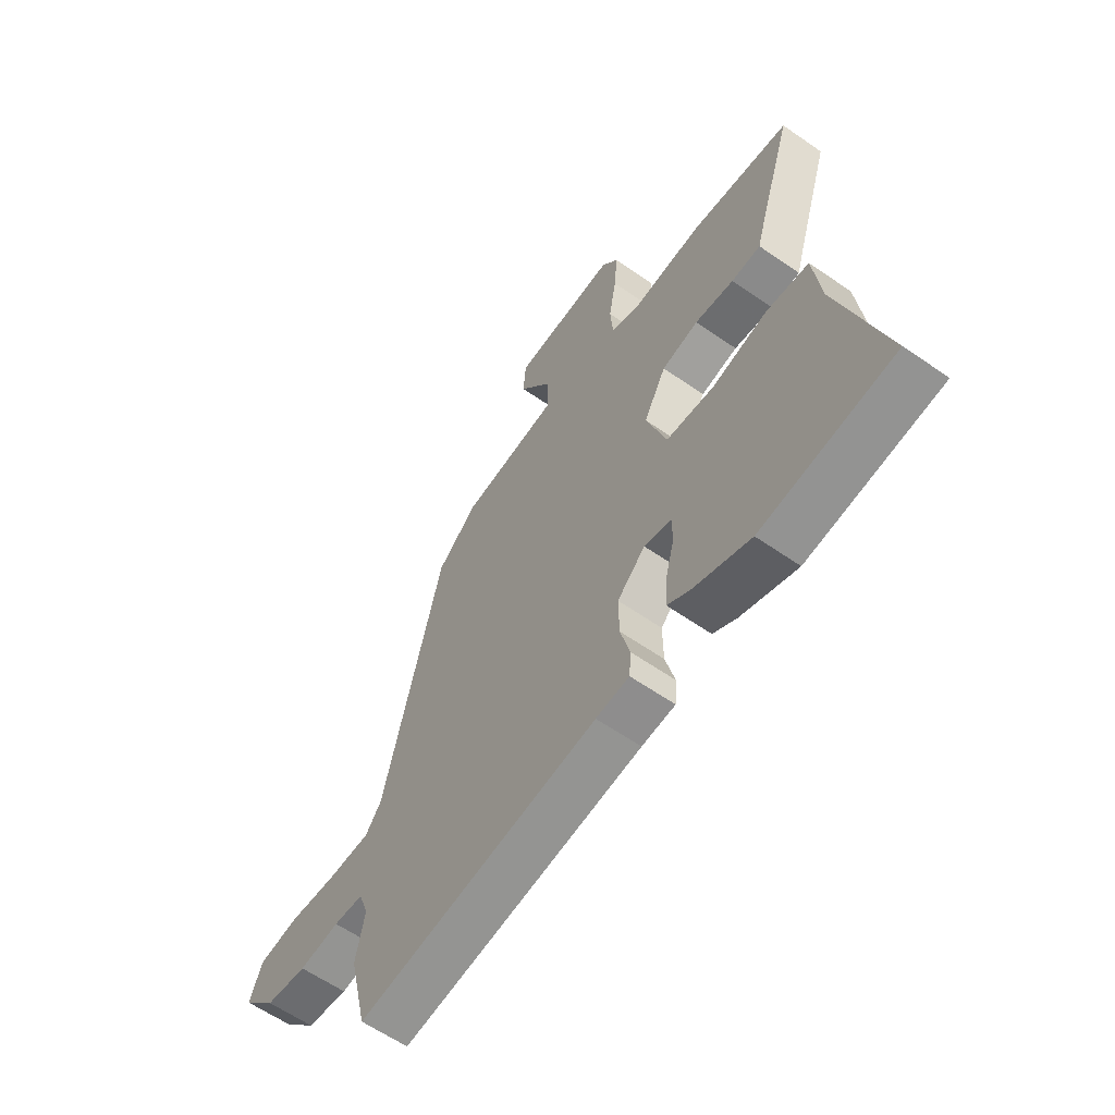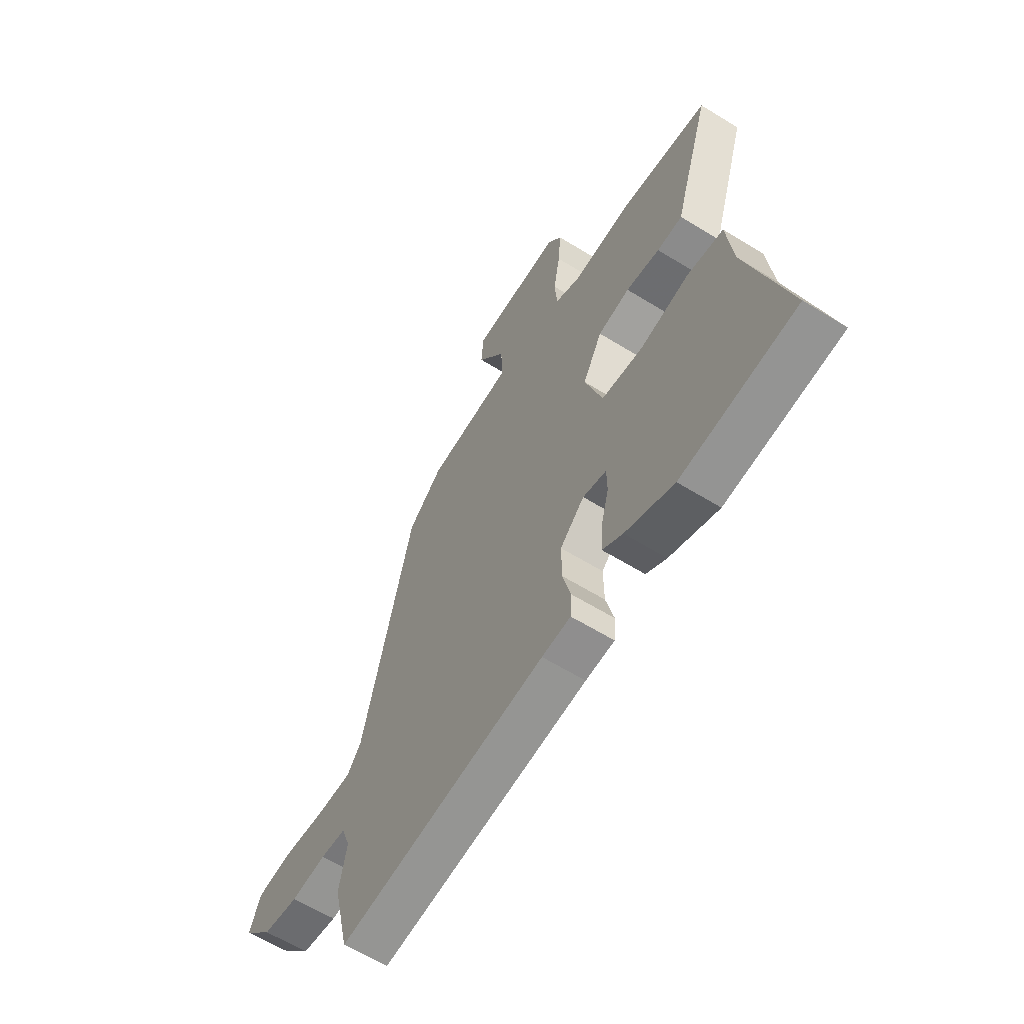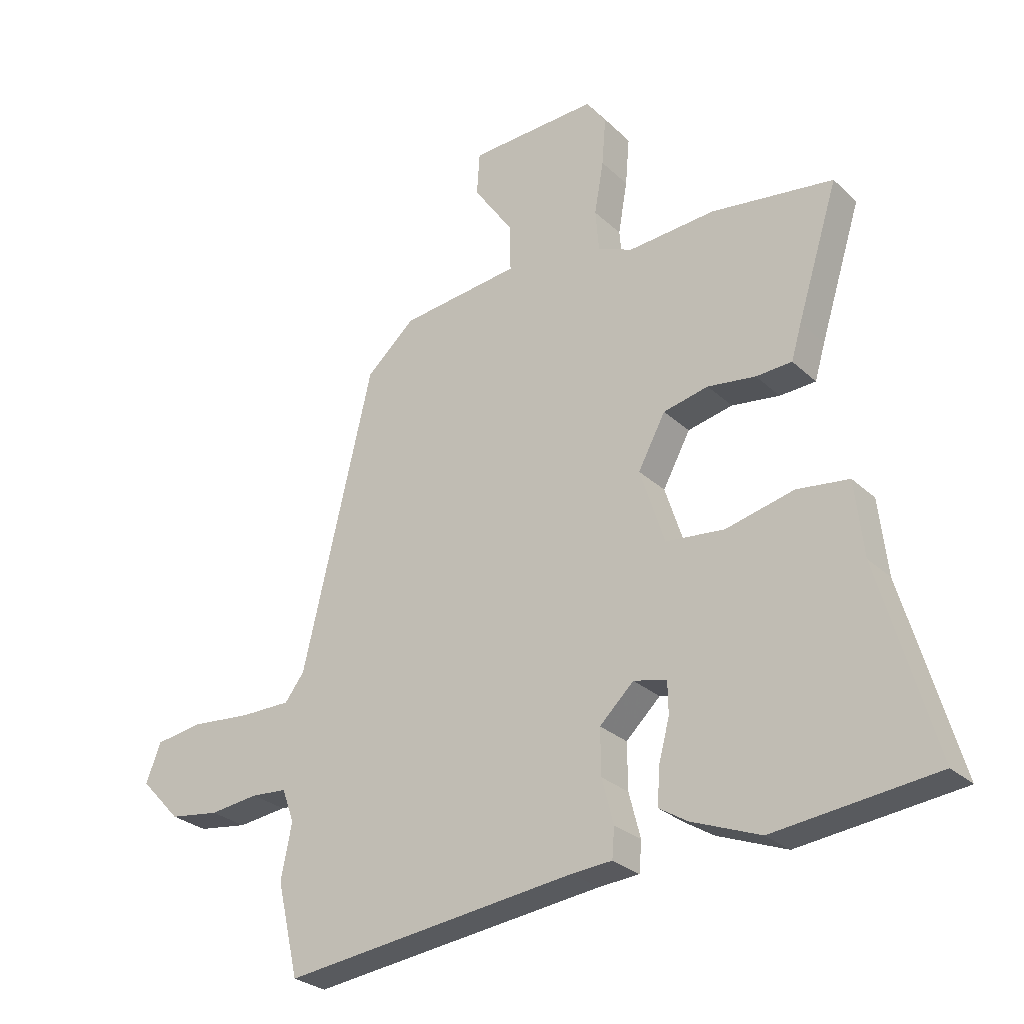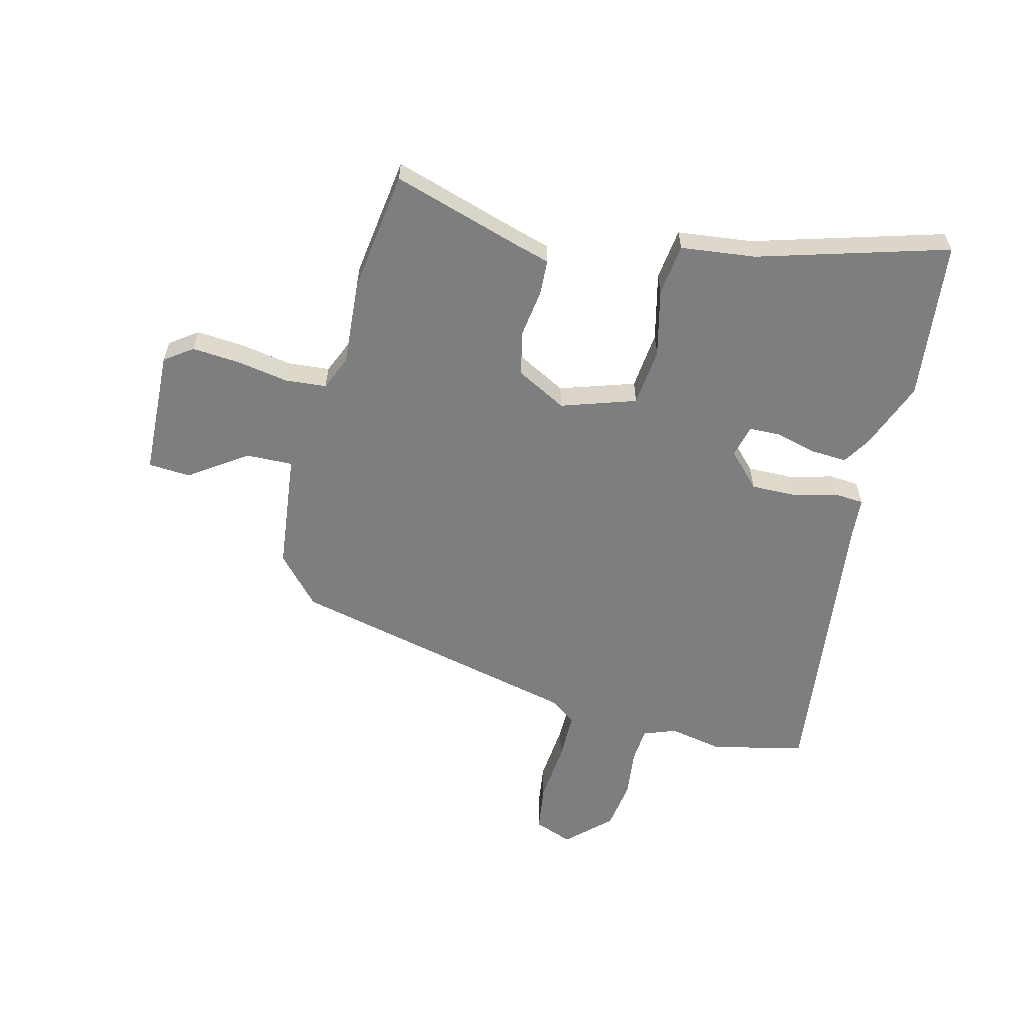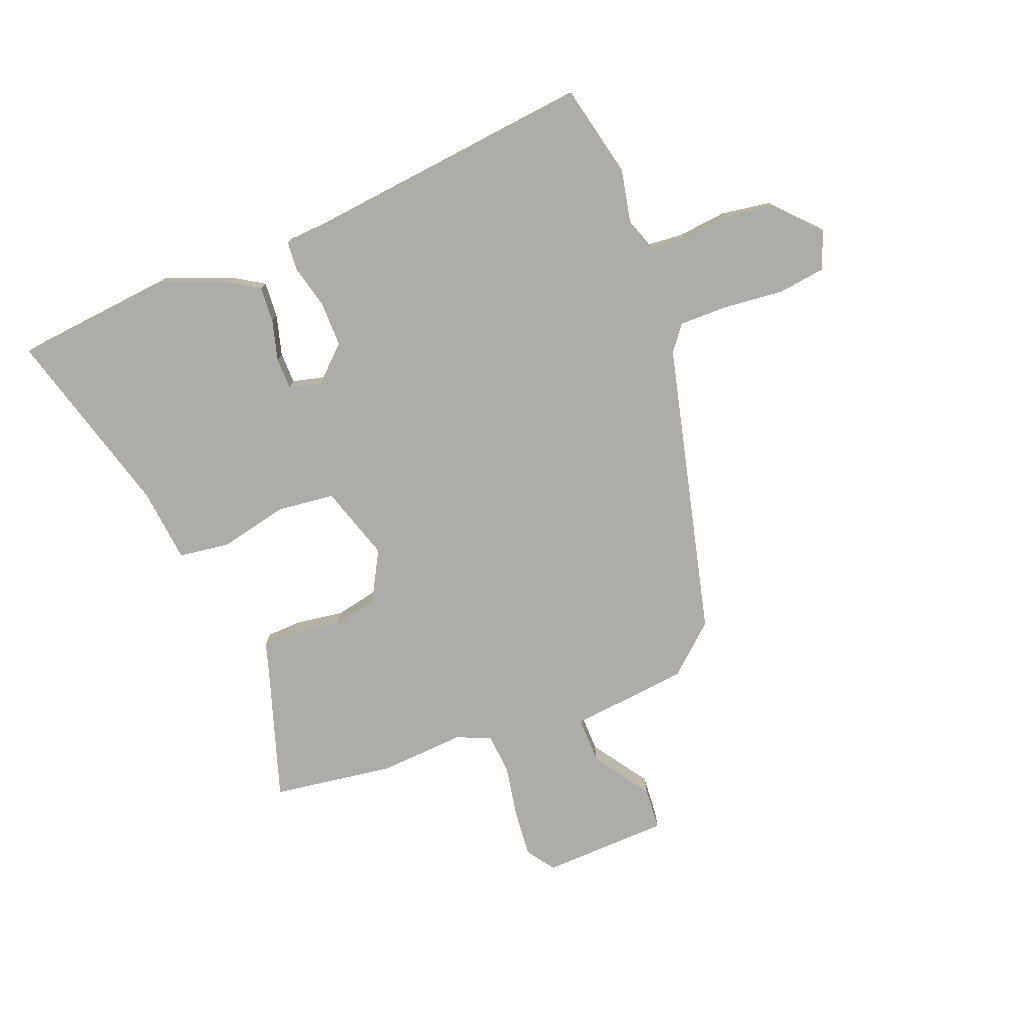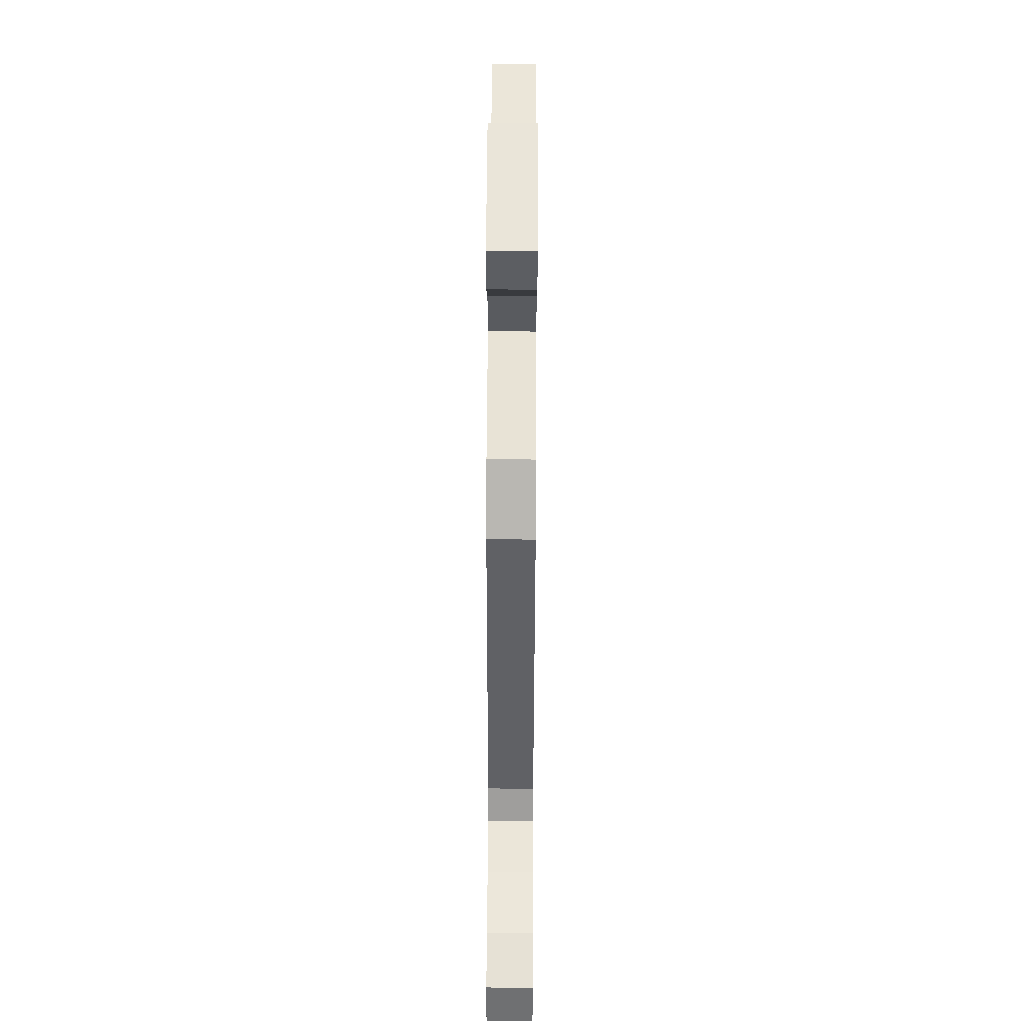
<metadata>
{"format":"obj","ext":"obj","renderer":"f3d","projection":"perspective","resolution":1024,"background":"white","views":[{"elev":-61.2,"azim":54.7,"up":"+Z"},{"elev":-61.4,"azim":57.8,"up":"+Z"},{"elev":-27.9,"azim":36.1,"up":"+Z"},{"elev":-59.3,"azim":76.1,"up":"+Y"},{"elev":-77.0,"azim":-159.0,"up":"+Y"},{"elev":56.0,"azim":-89.7,"up":"+Z"}]}
</metadata>
<code>
v 0.314 0.07 0.526
v 0.529 0.07 0.496
v 0.457 0.07 0.267
v 0.439 0.07 0.206
v 0.376 0.07 0.203
v 0.292 0.07 0.215
v 0.213 0.07 0.198
v 0.165 0.07 0.109
v 0.208 0.07 -0.023
v 0.311 0.07 -0.034
v 0.431 0.07 -0.006
v 0.522 0.07 -0.018
v 0.537 0.07 -0.15
v 0.634 0.07 -0.485
v 0.351 0.07 -0.516
v 0.231 0.07 -0.469
v 0.181 0.07 -0.438
v 0.185 0.07 -0.374
v 0.204 0.07 -0.302
v 0.203 0.07 -0.246
v 0.145 0.07 -0.232
v 0.085 0.07 -0.289
v 0.086 0.07 -0.369
v 0.106 0.07 -0.447
v 0.102 0.07 -0.499
v 0.031 0.07 -0.504
v -0.485 0.07 -0.564
v -0.523 0.07 -0.401
v -0.504 0.07 -0.305
v -0.525 0.07 -0.247
v -0.588 0.07 -0.242
v -0.674 0.07 -0.252
v -0.762 0.07 -0.239
v -0.833 0.07 -0.164
v -0.807 0.07 -0.096
v -0.723 0.07 -0.084
v -0.617 0.07 -0.094
v -0.529 0.07 -0.094
v -0.495 0.07 -0.049
v -0.372 0.07 0.472
v -0.287 0.07 0.548
v -0.077 0.07 0.572
v -0.079 0.07 0.655
v -0.148 0.07 0.755
v -0.143 0.07 0.83
v 0.082 0.07 0.839
v 0.117 0.07 0.79
v 0.11 0.07 0.706
v 0.094 0.07 0.614
v 0.1 0.07 0.541
v 0.161 0.07 0.515
v 0.314 0 0.526
v 0.529 0 0.496
v 0.457 0 0.267
v 0.439 0 0.206
v 0.376 0 0.203
v 0.292 0 0.215
v 0.213 0 0.198
v 0.165 0 0.109
v 0.208 0 -0.023
v 0.311 0 -0.034
v 0.431 0 -0.006
v 0.522 0 -0.018
v 0.537 0 -0.15
v 0.634 0 -0.485
v 0.351 0 -0.516
v 0.231 0 -0.469
v 0.181 0 -0.438
v 0.185 0 -0.374
v 0.204 0 -0.302
v 0.203 0 -0.246
v 0.145 0 -0.232
v 0.085 0 -0.289
v 0.086 0 -0.369
v 0.106 0 -0.447
v 0.102 0 -0.499
v 0.031 0 -0.504
v -0.485 0 -0.564
v -0.523 0 -0.401
v -0.504 0 -0.305
v -0.525 0 -0.247
v -0.588 0 -0.242
v -0.674 0 -0.252
v -0.762 0 -0.239
v -0.833 0 -0.164
v -0.807 0 -0.096
v -0.723 0 -0.084
v -0.617 0 -0.094
v -0.529 0 -0.094
v -0.495 0 -0.049
v -0.372 0 0.472
v -0.287 0 0.548
v -0.077 0 0.572
v -0.079 0 0.655
v -0.148 0 0.755
v -0.143 0 0.83
v 0.082 0 0.839
v 0.117 0 0.79
v 0.11 0 0.706
v 0.094 0 0.614
v 0.1 0 0.541
v 0.161 0 0.515
f 47 48 49
f 46 47 49
f 45 46 49
f 44 45 49
f 43 44 49
f 42 43 49 50
f 42 50 51
f 41 42 51
f 40 41 51
f 39 40 51
f 35 36 37
f 34 35 37
f 33 34 37
f 32 33 37
f 31 32 37
f 30 31 37 38
f 51 1 2
f 39 51 2
f 38 39 2
f 30 38 2
f 29 30 2
f 23 24 25 26
f 27 28 29
f 26 27 29
f 23 26 29
f 22 23 29
f 17 18 19
f 16 17 19
f 15 16 19
f 14 15 19
f 13 14 19
f 13 19 20
f 12 13 20
f 11 12 20
f 10 11 20
f 9 10 20 21
f 3 4 5 6
f 3 6 7
f 2 3 7
f 29 2 7
f 21 22 29
f 9 21 29
f 8 9 29
f 7 8 29
f 100 99 98
f 100 98 97
f 100 97 96
f 100 96 95
f 100 95 94
f 101 100 94 93
f 102 101 93
f 102 93 92
f 102 92 91
f 102 91 90
f 88 87 86
f 88 86 85
f 88 85 84
f 88 84 83
f 88 83 82
f 89 88 82 81
f 53 52 102
f 53 102 90
f 53 90 89
f 53 89 81
f 53 81 80
f 77 76 75 74
f 80 79 78
f 80 78 77
f 80 77 74
f 80 74 73
f 70 69 68
f 70 68 67
f 70 67 66
f 70 66 65
f 70 65 64
f 71 70 64
f 71 64 63
f 71 63 62
f 71 62 61
f 72 71 61 60
f 57 56 55 54
f 58 57 54
f 58 54 53
f 58 53 80
f 80 73 72
f 80 72 60
f 80 60 59
f 80 59 58
f 1 52 53 2
f 2 53 54 3
f 3 54 55 4
f 4 55 56 5
f 5 56 57 6
f 6 57 58 7
f 7 58 59 8
f 8 59 60 9
f 9 60 61 10
f 10 61 62 11
f 11 62 63 12
f 12 63 64 13
f 13 64 65 14
f 14 65 66 15
f 15 66 67 16
f 16 67 68 17
f 17 68 69 18
f 18 69 70 19
f 19 70 71 20
f 20 71 72 21
f 21 72 73 22
f 22 73 74 23
f 23 74 75 24
f 24 75 76 25
f 25 76 77 26
f 26 77 78 27
f 27 78 79 28
f 28 79 80 29
f 29 80 81 30
f 30 81 82 31
f 31 82 83 32
f 32 83 84 33
f 33 84 85 34
f 34 85 86 35
f 35 86 87 36
f 36 87 88 37
f 37 88 89 38
f 38 89 90 39
f 39 90 91 40
f 40 91 92 41
f 41 92 93 42
f 42 93 94 43
f 43 94 95 44
f 44 95 96 45
f 45 96 97 46
f 46 97 98 47
f 47 98 99 48
f 48 99 100 49
f 49 100 101 50
f 50 101 102 51
f 51 102 52 1

</code>
